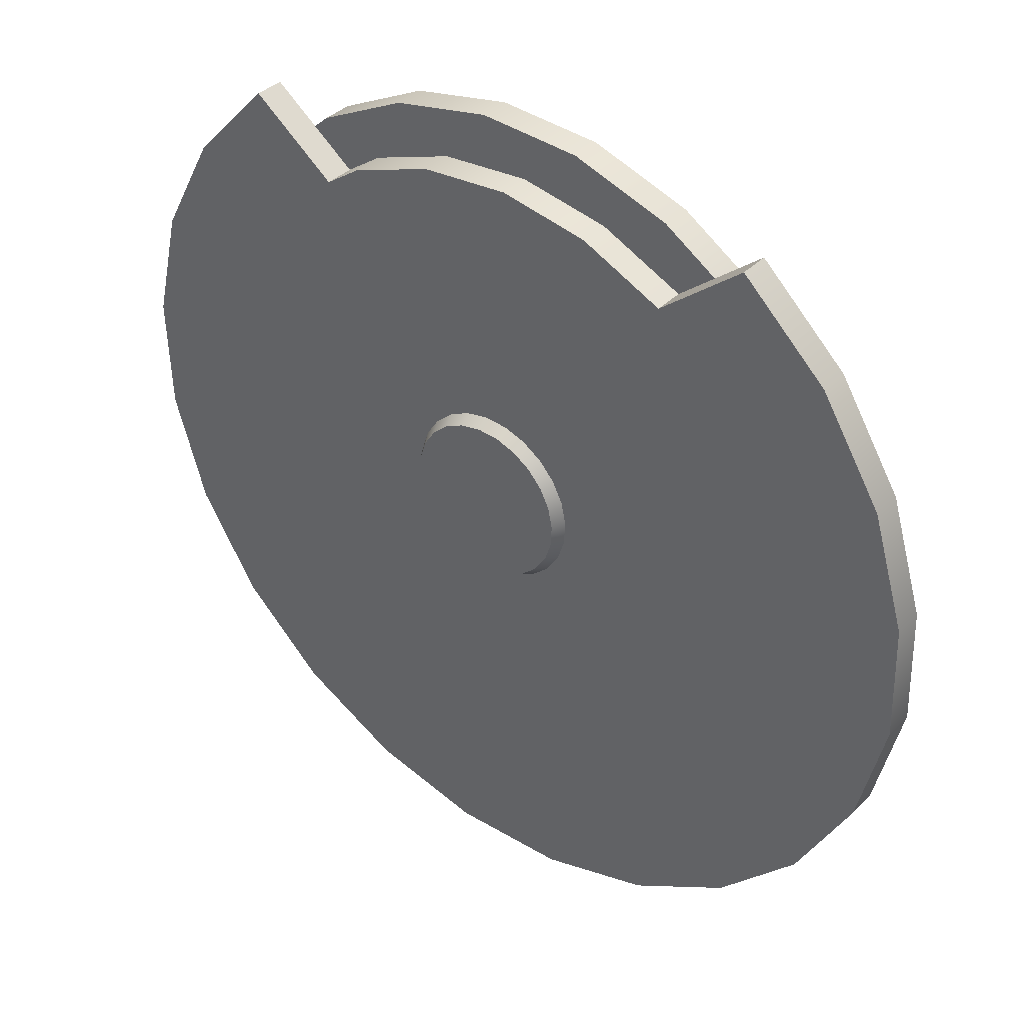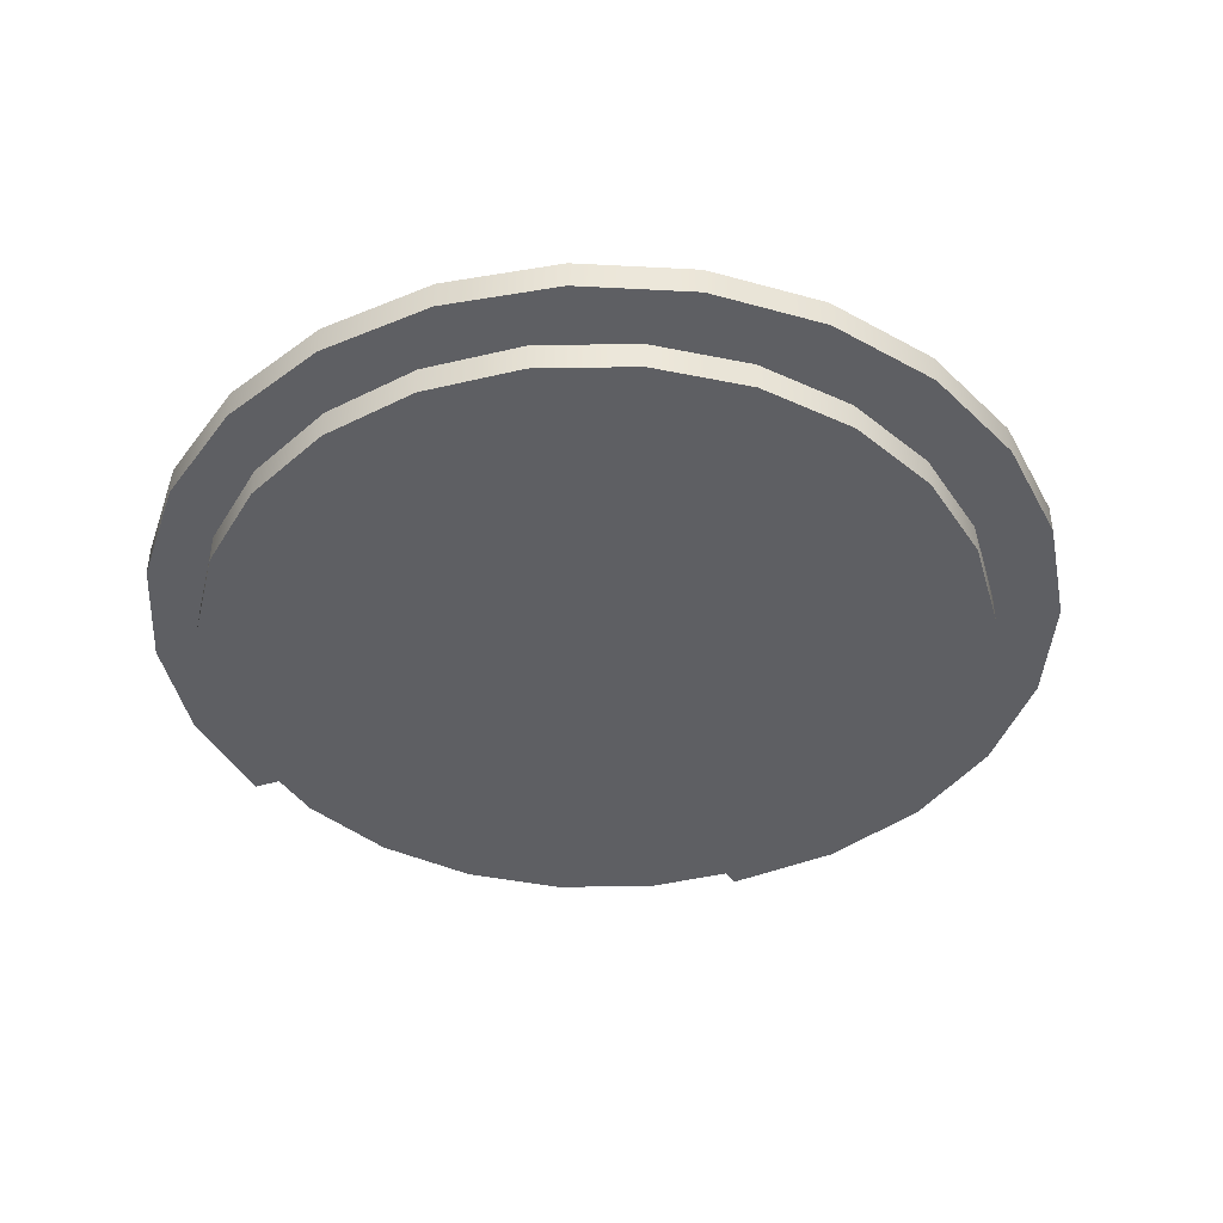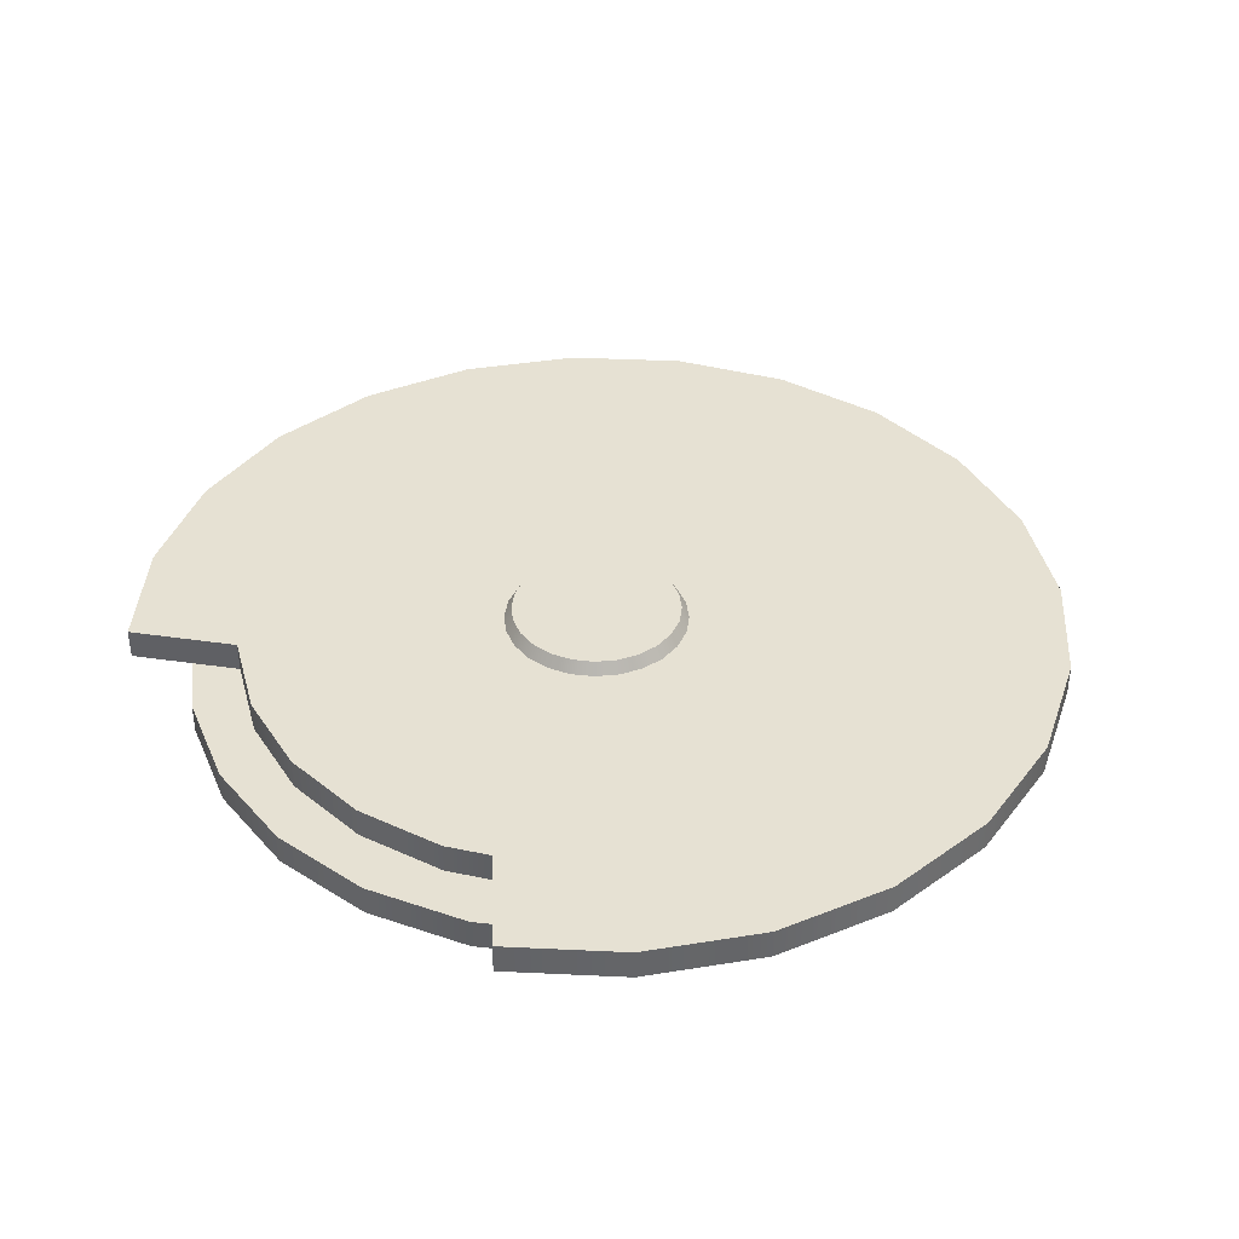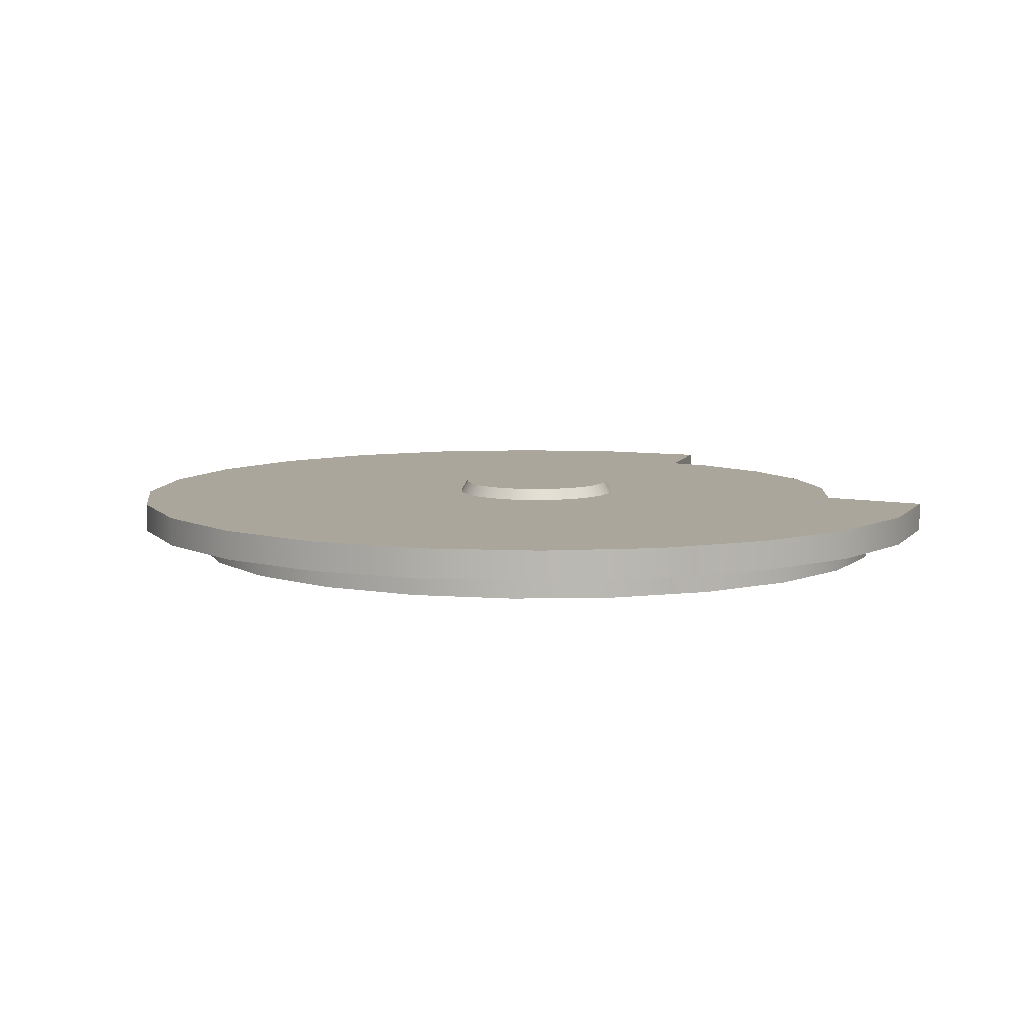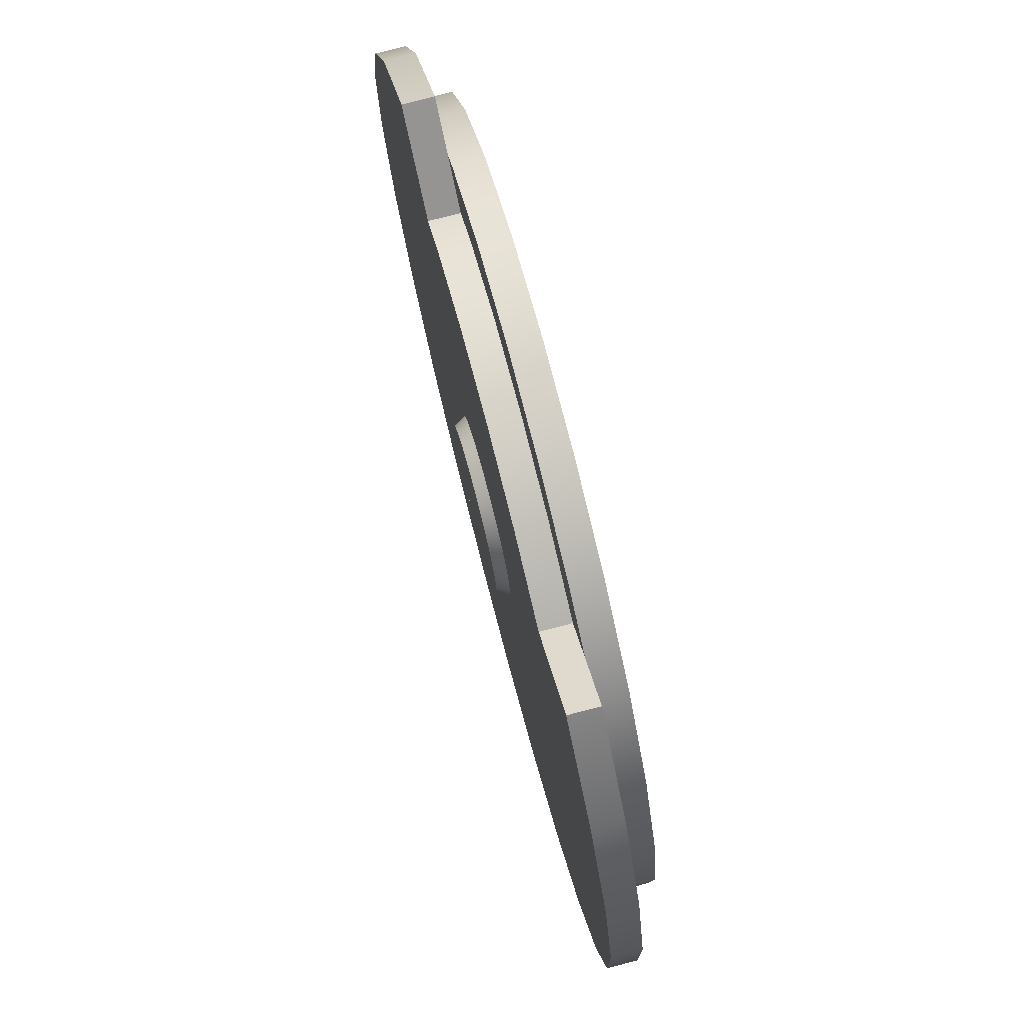
<metadata>
{"format":"obj","ext":"obj","renderer":"f3d","projection":"perspective","resolution":1024,"background":"white","views":[{"elev":37.8,"azim":-141.5,"up":"+Z"},{"elev":-41.7,"azim":163.2,"up":"+Y"},{"elev":38.8,"azim":50.2,"up":"+Y"},{"elev":7.9,"azim":-111.2,"up":"+Y"},{"elev":76.6,"azim":-104.6,"up":"+Z"}]}
</metadata>
<code>
o SketchUp_ID3
v -0.2461 0.253 0.1689
v -0.2575 0.253 0.02638
v -0.2612 0.253 0.0984
v -0.2354 0.253 -0.04224
v -0.2133 0.253 0.2331
v -0.1962 0.253 -0.1028
v -0.1649 0.253 0.2866
v -0.1427 0.253 -0.1511
v -0.1044 0.253 0.3258
v -0.07845 0.253 -0.1839
v -0.03579 0.253 0.348
v -0.007935 0.253 -0.199
v 0.03624 0.253 0.3517
v 0.06409 0.253 -0.1954
v 0.1067 0.253 0.3366
v 0.1327 0.253 -0.1732
v 0.171 0.253 0.3037
v 0.1932 0.253 -0.134
v 0.2245 0.253 0.2554
v 0.2416 0.253 -0.08049
v 0.2637 0.253 0.1949
v 0.2744 0.253 -0.01629
v 0.2858 0.253 0.1262
v 0.2895 0.253 0.05423
v 0.1067 0.253 0.3366
v 0.03816 0.213 0.3756
v 0.1148 0.213 0.3592
v 0.03624 0.253 0.3517
v 0.171 0.253 0.3037
v 0.1846 0.213 0.3235
v 0.2245 0.253 0.2554
v 0.2428 0.213 0.271
v 0.2854 0.213 0.2052
v 0.2637 0.253 0.1949
v 0.3095 0.213 0.1306
v 0.2858 0.253 0.1262
v 0.3135 0.213 0.05231
v 0.2895 0.253 0.05423
v 0.2744 0.253 -0.01629
v 0.297 0.213 -0.02434
v 0.2416 0.253 -0.08049
v 0.2614 0.213 -0.09413
v 0.1932 0.253 -0.134
v 0.2088 0.213 -0.1523
v 0.1327 0.253 -0.1732
v 0.143 0.213 -0.1949
v 0.06409 0.253 -0.1954
v 0.06843 0.213 -0.219
v -0.007935 0.253 -0.199
v -0.009856 0.213 -0.223
v -0.07845 0.253 -0.1839
v -0.0865 0.213 -0.2066
v -0.1427 0.253 -0.1511
v -0.1563 0.213 -0.1709
v -0.1962 0.253 -0.1028
v -0.2145 0.213 -0.1184
v -0.2571 0.213 -0.05255
v -0.2354 0.253 -0.04224
v -0.2812 0.213 0.02204
v -0.2575 0.253 0.02638
v -0.2612 0.253 0.0984
v -0.2852 0.213 0.1003
v -0.2461 0.253 0.1689
v -0.2687 0.213 0.177
v -0.2133 0.253 0.2331
v -0.2331 0.213 0.2468
v -0.1649 0.253 0.2866
v -0.1805 0.213 0.3049
v -0.1044 0.253 0.3258
v -0.1147 0.213 0.3475
v -0.03579 0.253 0.348
v -0.04013 0.213 0.3716
v -1.425 0.113 -0.4868
v -1.504 0.113 0.2961
v -1.516 0.113 -0.1005
v -1.389 0.113 0.676
v -1.238 0.113 -0.8365
v -1.284 0.113 -0.1623
v -1.302 0.113 0.1818
v -1.178 0.113 -0.4902
v -0.9662 0.113 -1.126
v -0.9909 0.113 -0.7795
v -0.7351 0.113 -1.01
v -0.6289 0.113 -1.335
v -0.4283 0.113 -1.167
v -0.249 0.113 -1.449
v -0.09138 0.113 -1.239
v 0.1476 0.113 -1.462
v 0.2528 0.113 -1.222
v 0.5339 0.113 -1.371
v 0.5806 0.113 -1.116
v 0.8836 0.113 -1.183
v 0.8699 0.113 -0.9287
v 1.101 0.113 -0.673
v 1.173 0.113 -0.9117
v 1.258 0.113 -0.3662
v 1.382 0.113 -0.5744
v 1.33 0.113 -0.02922
v 1.019 0.113 0.9321
v 0.9588 0.113 1.227
v 0.8149 0.113 1.117
v 1.23 0.113 0.9381
v 1.206 0.113 0.6428
v 1.312 0.113 0.3149
v 1.418 0.113 0.5884
v 1.496 0.113 -0.1945
v 1.509 0.113 0.2021
v -1.18 0.113 1.013
v -1.229 0.113 0.5188
v -1.073 0.113 0.8256
v -0.891 0.113 1.285
v -0.8416 0.113 1.081
v -0.7316 0.113 1.153
v 0.9588 0.213 1.227
v 0.8149 0.113 1.117
v 0.9588 0.113 1.227
v 0.6735 0.113 1.008
v 0.6735 0.213 1.008
v 1.019 0.113 0.9321
v 0.7634 0.01298 1.163
v 1.019 0.01298 0.9321
v 0.7634 0.113 1.163
v 0.8149 0.113 1.117
v -1.229 0.113 0.5188
v -1.284 0.113 -0.1623
v -1.302 0.113 0.1818
v -1.178 0.113 -0.4902
v -1.073 0.113 0.8256
v -0.9909 0.113 -0.7795
v -0.8416 0.113 1.081
v -0.7351 0.113 -1.01
v -0.7316 0.113 1.153
v -0.4283 0.113 -1.167
v -0.6092 0.113 1.051
v -0.3341 0.113 1.177
v -0.09138 0.113 -1.239
v -0.03559 0.113 1.228
v 0.2528 0.113 -1.222
v 0.2659 0.113 1.2
v 0.5806 0.113 -1.116
v 0.55 0.113 1.095
v 0.6735 0.113 1.008
v 0.8699 0.113 -0.9287
v 0.8149 0.113 1.117
v 1.019 0.113 0.9321
v 1.101 0.113 -0.673
v 1.206 0.113 0.6428
v 1.258 0.113 -0.3662
v 1.312 0.113 0.3149
v 1.33 0.113 -0.02922
v 1.206 0.01298 0.6428
v 1.206 0.113 0.6428
v 1.312 0.01298 0.3149
v 1.312 0.113 0.3149
v 1.33 0.01298 -0.02922
v 1.33 0.113 -0.02922
v 1.258 0.01298 -0.3662
v 1.258 0.113 -0.3662
v 1.101 0.01298 -0.673
v 1.101 0.113 -0.673
v 0.8699 0.01298 -0.9287
v 0.8699 0.113 -0.9287
v 0.5806 0.113 -1.116
v 0.5806 0.01298 -1.116
v 0.2528 0.113 -1.222
v 0.2528 0.01298 -1.222
v -0.09138 0.113 -1.239
v -0.09138 0.01298 -1.239
v -0.4283 0.113 -1.167
v -0.4283 0.01298 -1.167
v -0.7351 0.113 -1.01
v -0.7351 0.01298 -1.01
v -0.9909 0.113 -0.7795
v -0.9909 0.01298 -0.7795
v -1.178 0.01298 -0.4902
v -1.178 0.113 -0.4902
v -1.284 0.01298 -0.1623
v -1.284 0.113 -0.1623
v -1.302 0.01298 0.1818
v -1.302 0.113 0.1818
v -1.229 0.01298 0.5188
v -1.229 0.113 0.5188
v -1.073 0.01298 0.8256
v -1.073 0.113 0.8256
v -0.8416 0.01298 1.081
v -0.8416 0.113 1.081
v -0.5523 0.113 1.269
v -0.5523 0.01298 1.269
v -0.7316 0.113 1.153
v -0.6092 0.213 1.051
v -0.7316 0.113 1.153
v -0.6092 0.113 1.051
v -0.891 0.113 1.285
v -0.891 0.213 1.285
v -0.891 0.213 1.285
v -1.18 0.113 1.013
v -0.891 0.113 1.285
v -1.18 0.213 1.013
v -1.389 0.213 0.676
v -1.389 0.113 0.676
v -1.504 0.213 0.2961
v -1.504 0.113 0.2961
v -1.516 0.213 -0.1005
v -1.516 0.113 -0.1005
v -1.425 0.213 -0.4868
v -1.425 0.113 -0.4868
v -1.238 0.213 -0.8365
v -1.238 0.113 -0.8365
v -0.9662 0.213 -1.126
v -0.9662 0.113 -1.126
v -0.6289 0.113 -1.335
v -0.6289 0.213 -1.335
v -0.249 0.113 -1.449
v -0.249 0.213 -1.449
v 0.1476 0.113 -1.462
v 0.1476 0.213 -1.462
v 0.5339 0.113 -1.371
v 0.5339 0.213 -1.371
v 0.8836 0.113 -1.183
v 0.8836 0.213 -1.183
v 1.173 0.113 -0.9117
v 1.173 0.213 -0.9117
v 1.382 0.213 -0.5744
v 1.382 0.113 -0.5744
v 1.496 0.213 -0.1945
v 1.496 0.113 -0.1945
v 1.509 0.213 0.2021
v 1.509 0.113 0.2021
v 1.418 0.213 0.5884
v 1.418 0.113 0.5884
v 1.23 0.213 0.9381
v 1.23 0.113 0.9381
v 0.9588 0.213 1.227
v 0.9588 0.113 1.227
v -0.3341 0.213 1.177
v -0.2687 0.213 0.177
v -0.2852 0.213 0.1003
v -0.03559 0.213 1.228
v -0.2331 0.213 0.2468
v -0.1805 0.213 0.3049
v -0.1147 0.213 0.3475
v -0.04013 0.213 0.3716
v 0.03816 0.213 0.3756
v 0.2659 0.213 1.2
v 0.1148 0.213 0.3592
v 0.1846 0.213 0.3235
v 0.2428 0.213 0.271
v 0.2854 0.213 0.2052
v 0.55 0.213 1.095
v 0.3095 0.213 0.1306
v 0.3135 0.213 0.05231
v 0.5339 0.213 -1.371
v 0.8836 0.213 -1.183
v 0.6735 0.213 1.008
v 0.9588 0.213 1.227
v 1.173 0.213 -0.9117
v 1.23 0.213 0.9381
v 1.382 0.213 -0.5744
v 1.418 0.213 0.5884
v 1.496 0.213 -0.1945
v 1.509 0.213 0.2021
v -1.504 0.213 0.2961
v -1.425 0.213 -0.4868
v -1.516 0.213 -0.1005
v -1.389 0.213 0.676
v -1.238 0.213 -0.8365
v -1.18 0.213 1.013
v -0.9662 0.213 -1.126
v -0.891 0.213 1.285
v -0.6289 0.213 -1.335
v -0.6092 0.213 1.051
v -0.249 0.213 -1.449
v -0.2812 0.213 0.02204
v -0.2571 0.213 -0.05255
v -0.2145 0.213 -0.1184
v 0.1476 0.213 -1.462
v -0.1563 0.213 -0.1709
v -0.0865 0.213 -0.2066
v -0.009856 0.213 -0.223
v 0.06843 0.213 -0.219
v 0.143 0.213 -0.1949
v 0.2088 0.213 -0.1523
v 0.2614 0.213 -0.09413
v 0.297 0.213 -0.02434
v 0.6735 0.213 1.008
v 0.55 0.113 1.095
v 0.6735 0.113 1.008
v 0.55 0.213 1.095
v -0.5523 0.113 1.269
v -0.2245 0.113 1.375
v 0.1197 0.113 1.392
v 0.4566 0.113 1.32
v 0.7634 0.113 1.163
v -1.284 0.01298 -0.1623
v -1.229 0.01298 0.5188
v -1.302 0.01298 0.1818
v -1.178 0.01298 -0.4902
v -1.073 0.01298 0.8256
v -0.9909 0.01298 -0.7795
v -0.8416 0.01298 1.081
v -0.7351 0.01298 -1.01
v -0.5523 0.01298 1.269
v -0.4283 0.01298 -1.167
v -0.2245 0.01298 1.375
v -0.09138 0.01298 -1.239
v 0.1197 0.01298 1.392
v 0.2528 0.01298 -1.222
v 0.4566 0.01298 1.32
v 0.5806 0.01298 -1.116
v 0.7634 0.01298 1.163
v 0.8699 0.01298 -0.9287
v 1.019 0.01298 0.9321
v 1.101 0.01298 -0.673
v 1.206 0.01298 0.6428
v 1.258 0.01298 -0.3662
v 1.312 0.01298 0.3149
v 1.33 0.01298 -0.02922
v 0.4566 0.01298 1.32
v 0.4566 0.113 1.32
v -0.3341 0.213 1.177
v -0.6092 0.113 1.051
v -0.3341 0.113 1.177
v -0.6092 0.213 1.051
v -0.03559 0.213 1.228
v -0.03559 0.113 1.228
v 0.2659 0.213 1.2
v 0.2659 0.113 1.2
v -0.2245 0.113 1.375
v -0.2245 0.01298 1.375
v 0.1197 0.113 1.392
v 0.1197 0.01298 1.392
f 1 2 3
f 2 1 4
f 4 1 5
f 4 5 6
f 6 5 7
f 6 7 8
f 8 7 9
f 8 9 10
f 10 9 11
f 10 11 12
f 12 11 13
f 12 13 14
f 14 13 15
f 14 15 16
f 16 15 17
f 16 17 18
f 18 17 19
f 18 19 20
f 20 19 21
f 20 21 22
f 22 21 23
f 22 23 24
f 73 74 75
f 74 73 76
f 76 73 77
f 76 77 78
f 76 78 79
f 78 77 80
f 80 77 81
f 80 81 82
f 82 81 83
f 83 81 84
f 83 84 85
f 85 84 86
f 85 86 87
f 87 86 88
f 87 88 89
f 89 88 90
f 89 90 91
f 91 90 92
f 91 92 93
f 93 92 94
f 94 92 95
f 94 95 96
f 96 95 97
f 96 97 98
f 99 100 101
f 100 99 102
f 102 99 103
f 102 103 104
f 102 104 105
f 105 104 98
f 105 98 97
f 105 97 106
f 105 106 107
f 79 108 76
f 108 79 109
f 108 109 110
f 108 110 111
f 111 110 112
f 111 112 113
f 114 115 116
f 115 114 117
f 117 114 118
f 124 125 126
f 125 124 127
f 127 124 128
f 127 128 129
f 129 128 130
f 129 130 131
f 131 130 132
f 131 132 133
f 133 132 134
f 133 134 135
f 133 135 136
f 136 135 137
f 136 137 138
f 138 137 139
f 138 139 140
f 140 139 141
f 140 141 142
f 140 142 143
f 143 142 144
f 143 144 145
f 143 145 146
f 146 145 147
f 146 147 148
f 148 147 149
f 148 149 150
f 190 191 192
f 191 190 193
f 193 190 194
f 235 236 237
f 236 235 238
f 236 238 239
f 239 238 240
f 240 238 241
f 241 238 242
f 242 238 243
f 243 238 244
f 243 244 245
f 245 244 246
f 246 244 247
f 247 244 248
f 248 244 249
f 248 249 250
f 250 249 251
f 251 249 252
f 252 249 253
f 253 249 254
f 253 254 255
f 253 255 256
f 256 255 257
f 256 257 258
f 258 257 259
f 258 259 260
f 260 259 261
f 262 263 264
f 263 262 265
f 263 265 266
f 266 265 267
f 266 267 268
f 268 267 269
f 268 269 270
f 270 269 271
f 270 271 272
f 272 271 235
f 272 235 237
f 272 237 273
f 272 273 274
f 272 274 275
f 272 275 276
f 276 275 277
f 276 277 278
f 276 278 279
f 276 279 280
f 276 280 281
f 276 281 282
f 276 282 252
f 252 282 283
f 252 283 284
f 252 284 251
f 289 134 132
f 134 289 135
f 135 289 290
f 135 290 137
f 137 290 291
f 137 291 139
f 139 291 292
f 139 292 141
f 141 292 293
f 141 293 142
f 142 293 144
f 294 295 296
f 295 294 297
f 295 297 298
f 298 297 299
f 298 299 300
f 300 299 301
f 300 301 302
f 302 301 303
f 302 303 304
f 304 303 305
f 304 305 306
f 306 305 307
f 306 307 308
f 308 307 309
f 308 309 310
f 310 309 311
f 310 311 312
f 312 311 313
f 312 313 314
f 314 313 315
f 314 315 316
f 316 315 317
f 25 26 27
f 26 25 28
f 29 27 30
f 27 29 25
f 31 30 32
f 30 31 29
f 33 31 32
f 31 33 34
f 35 34 33
f 34 35 36
f 37 36 35
f 36 37 38
f 37 39 38
f 39 37 40
f 40 41 39
f 41 40 42
f 42 43 41
f 43 42 44
f 45 44 46
f 44 45 43
f 47 46 48
f 46 47 45
f 49 48 50
f 48 49 47
f 51 50 52
f 50 51 49
f 53 52 54
f 52 53 51
f 55 54 56
f 54 55 53
f 55 57 58
f 57 55 56
f 58 59 60
f 59 58 57
f 61 59 62
f 59 61 60
f 63 62 64
f 62 63 61
f 65 64 66
f 64 65 63
f 67 66 68
f 66 67 65
f 69 68 70
f 68 69 67
f 71 70 72
f 70 71 69
f 28 72 26
f 72 28 71
f 119 120 121
f 120 119 122
f 122 119 123
f 151 119 121
f 119 151 152
f 153 152 151
f 152 153 154
f 155 154 153
f 154 155 156
f 157 156 155
f 156 157 158
f 159 158 157
f 158 159 160
f 161 160 159
f 160 161 162
f 163 161 164
f 161 163 162
f 165 164 166
f 164 165 163
f 167 166 168
f 166 167 165
f 169 168 170
f 168 169 167
f 171 170 172
f 170 171 169
f 173 172 174
f 172 173 171
f 173 175 176
f 175 173 174
f 176 177 178
f 177 176 175
f 178 179 180
f 179 178 177
f 180 181 182
f 181 180 179
f 182 183 184
f 183 182 181
f 184 185 186
f 185 184 183
f 187 185 188
f 185 187 186
f 186 187 189
f 195 196 197
f 196 195 198
f 199 196 198
f 196 199 200
f 201 200 199
f 200 201 202
f 203 202 201
f 202 203 204
f 205 204 203
f 204 205 206
f 207 206 205
f 206 207 208
f 209 208 207
f 208 209 210
f 209 211 210
f 211 209 212
f 212 213 211
f 213 212 214
f 214 215 213
f 215 214 216
f 216 217 215
f 217 216 218
f 218 219 217
f 219 218 220
f 220 221 219
f 221 220 222
f 221 223 224
f 223 221 222
f 224 225 226
f 225 224 223
f 226 227 228
f 227 226 225
f 228 229 230
f 229 228 227
f 230 231 232
f 231 230 229
f 232 233 234
f 233 232 231
f 285 286 287
f 286 285 288
f 122 318 120
f 318 122 319
f 320 321 322
f 321 320 323
f 324 322 325
f 322 324 320
f 326 325 327
f 325 326 324
f 288 327 286
f 327 288 326
f 328 188 329
f 188 328 187
f 330 329 331
f 329 330 328
f 319 331 318
f 331 319 330

</code>
